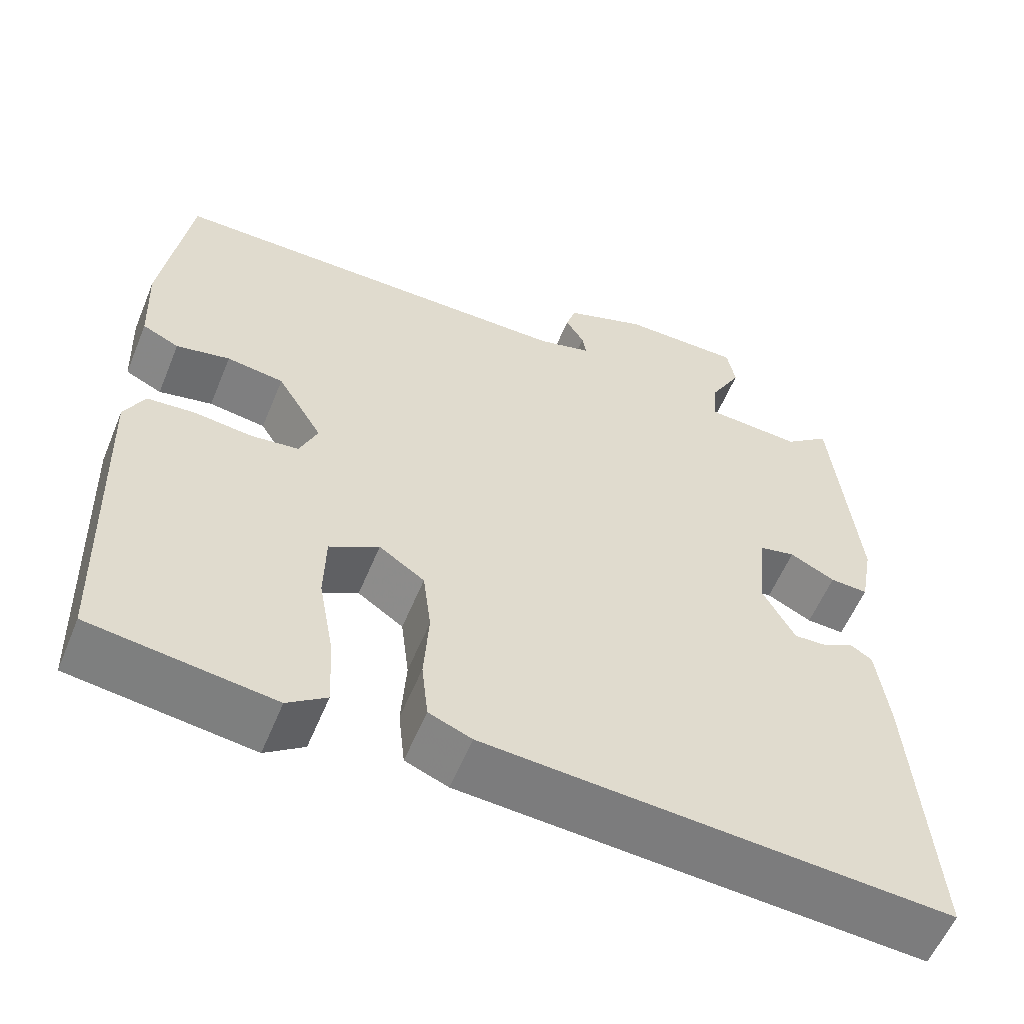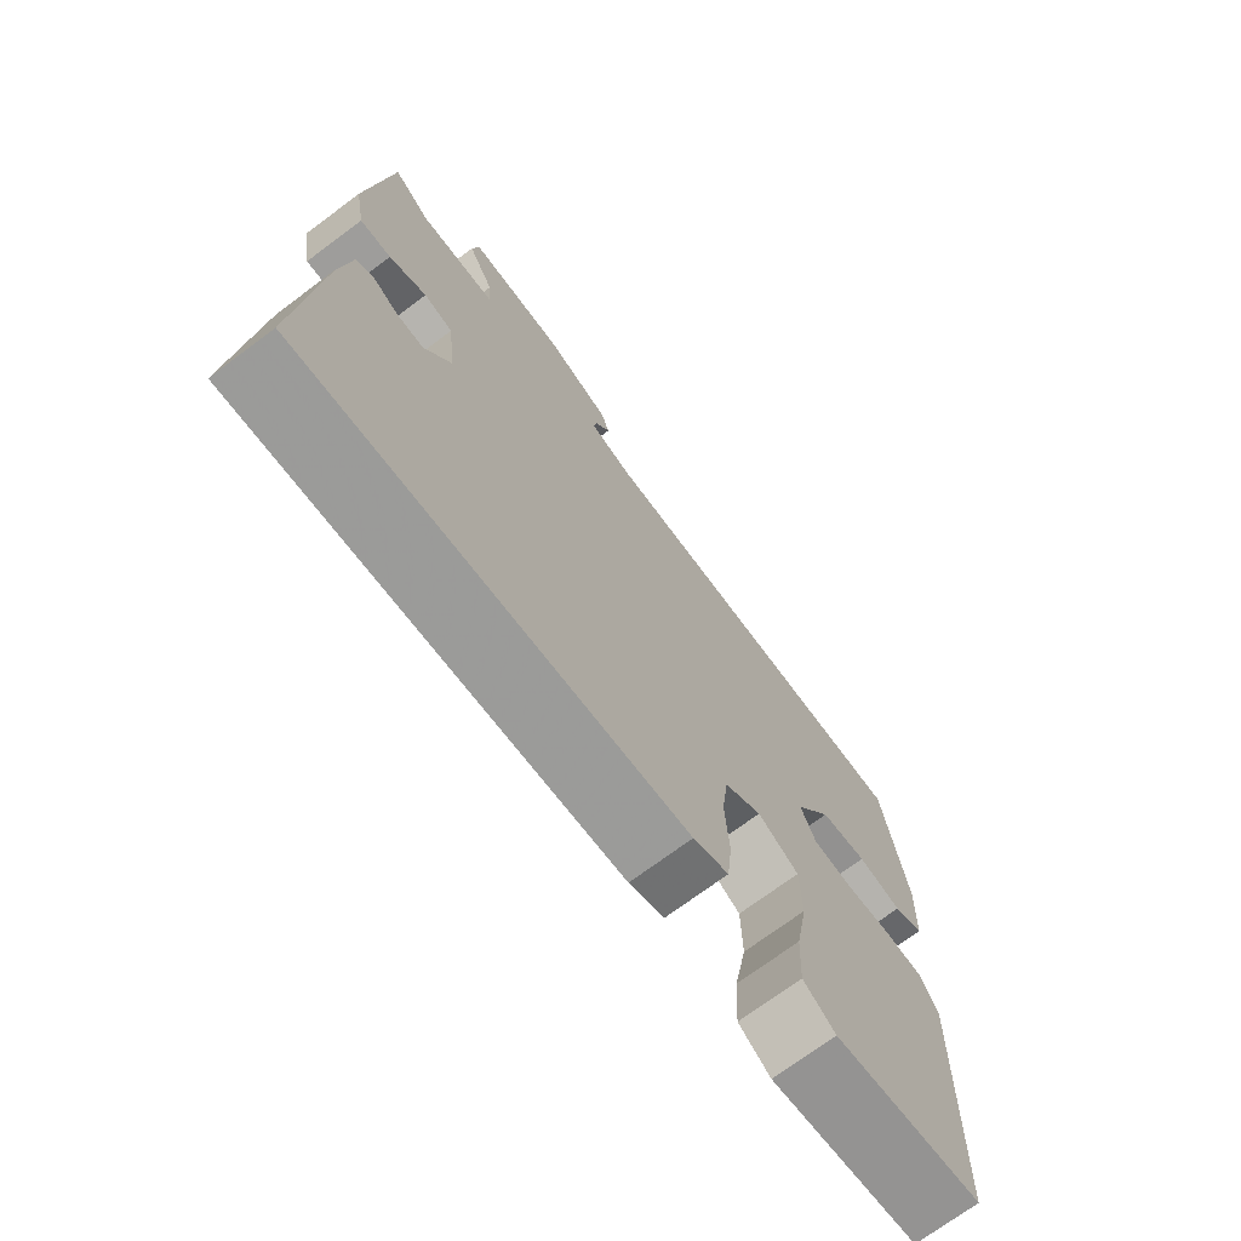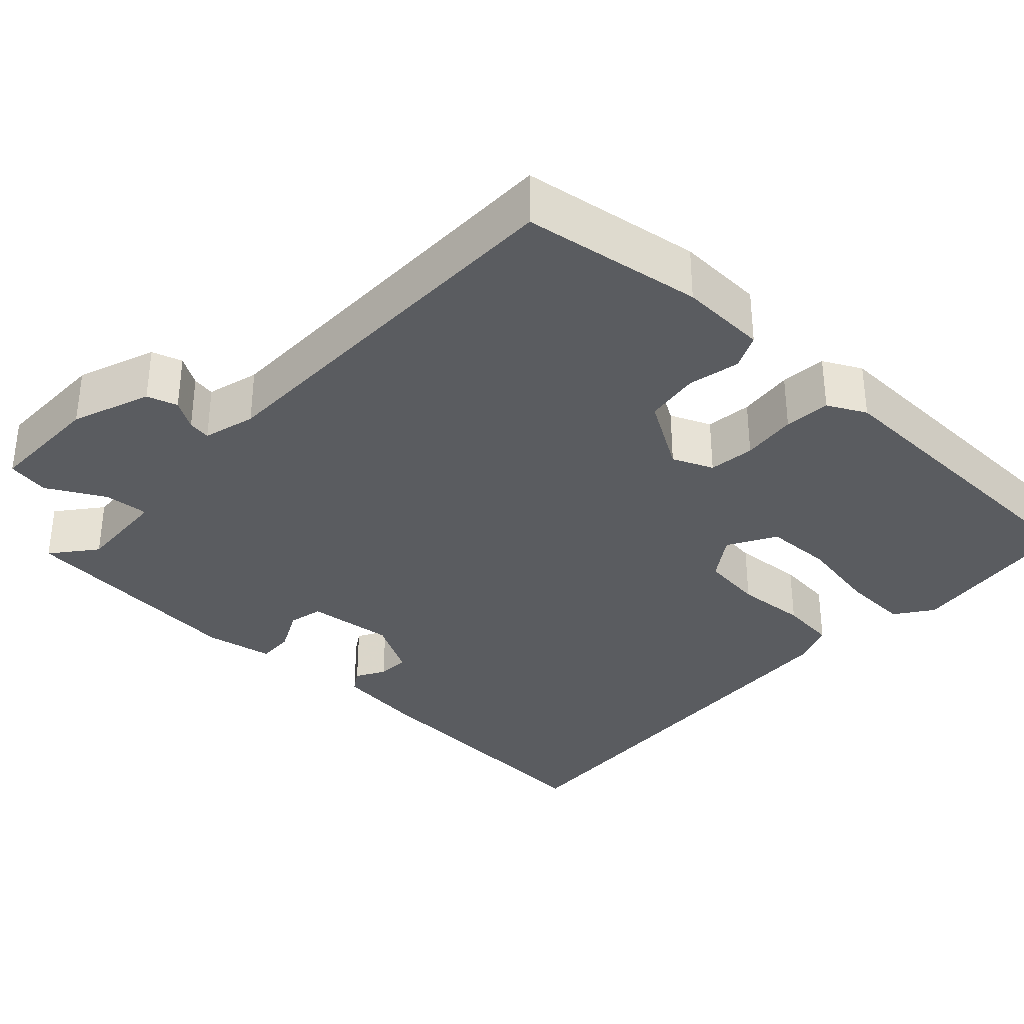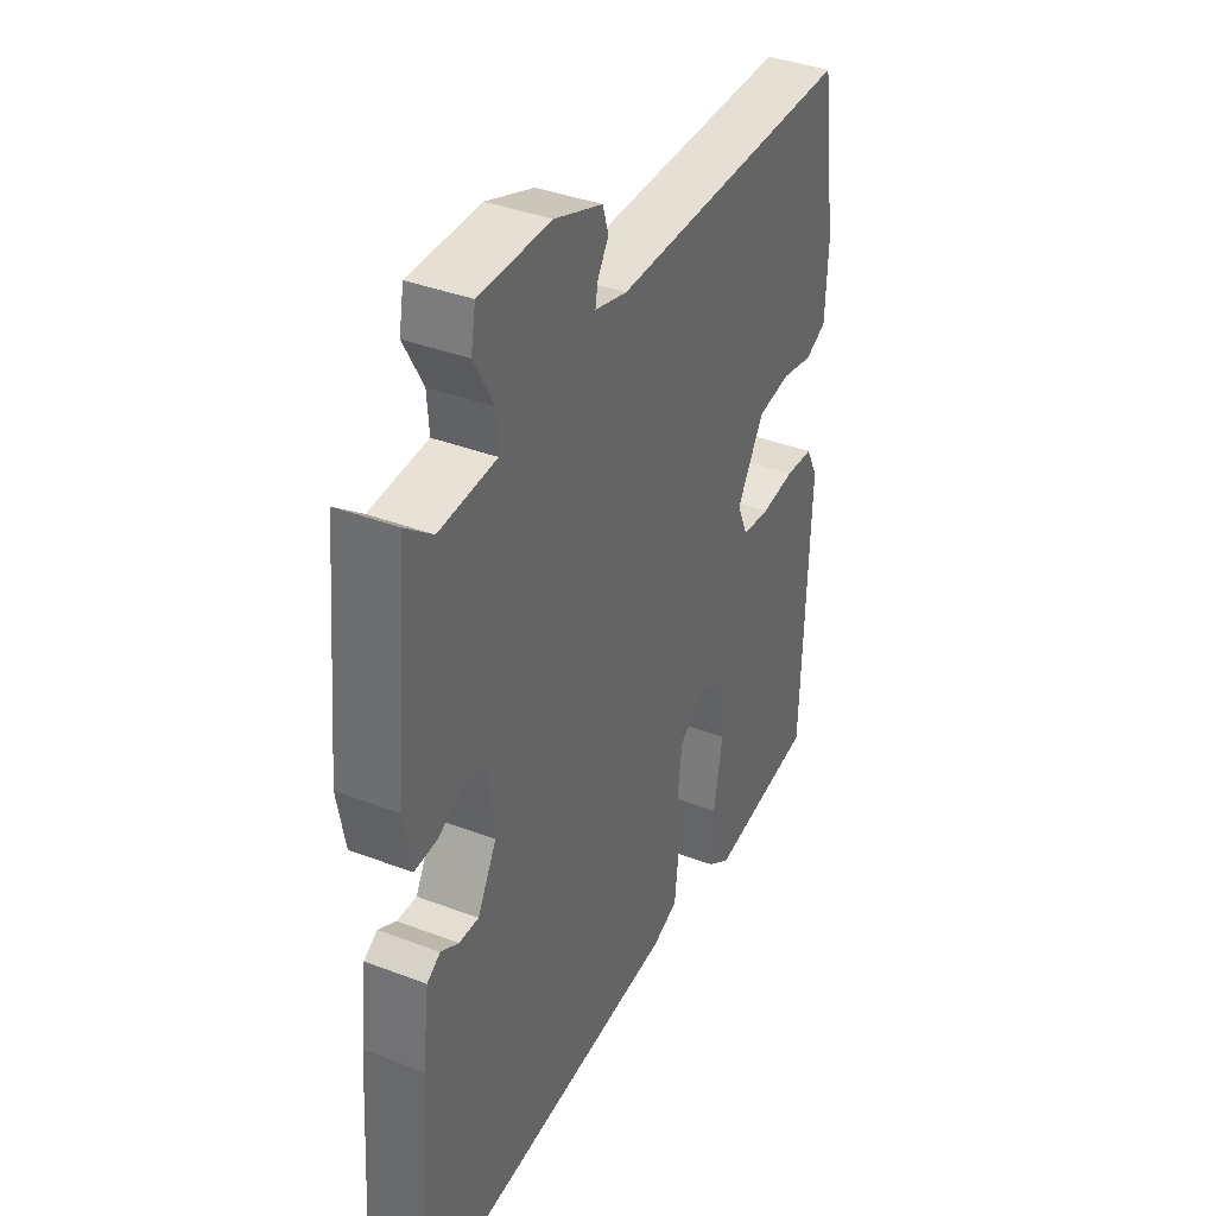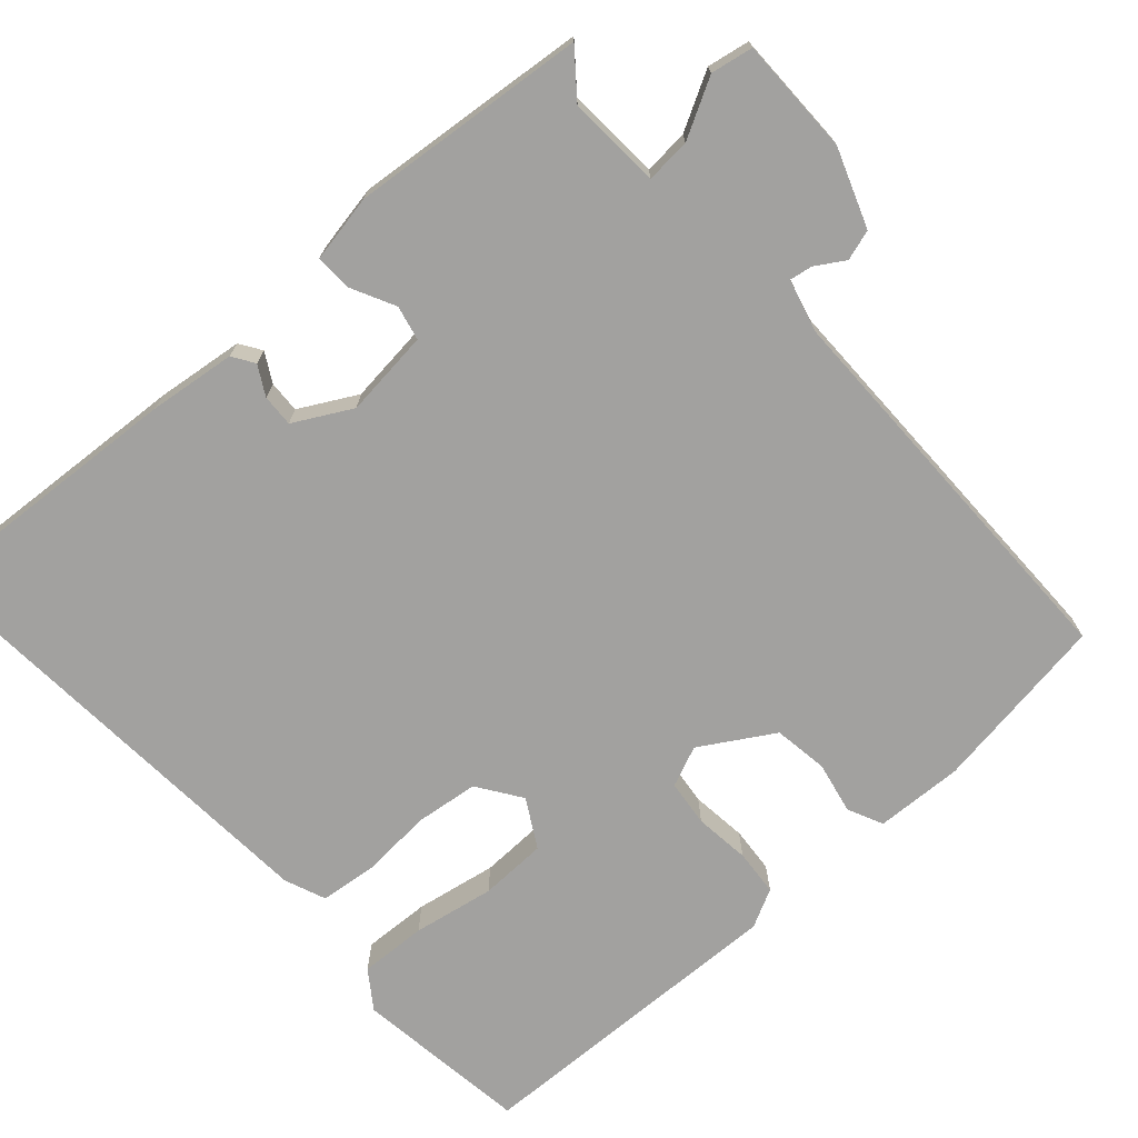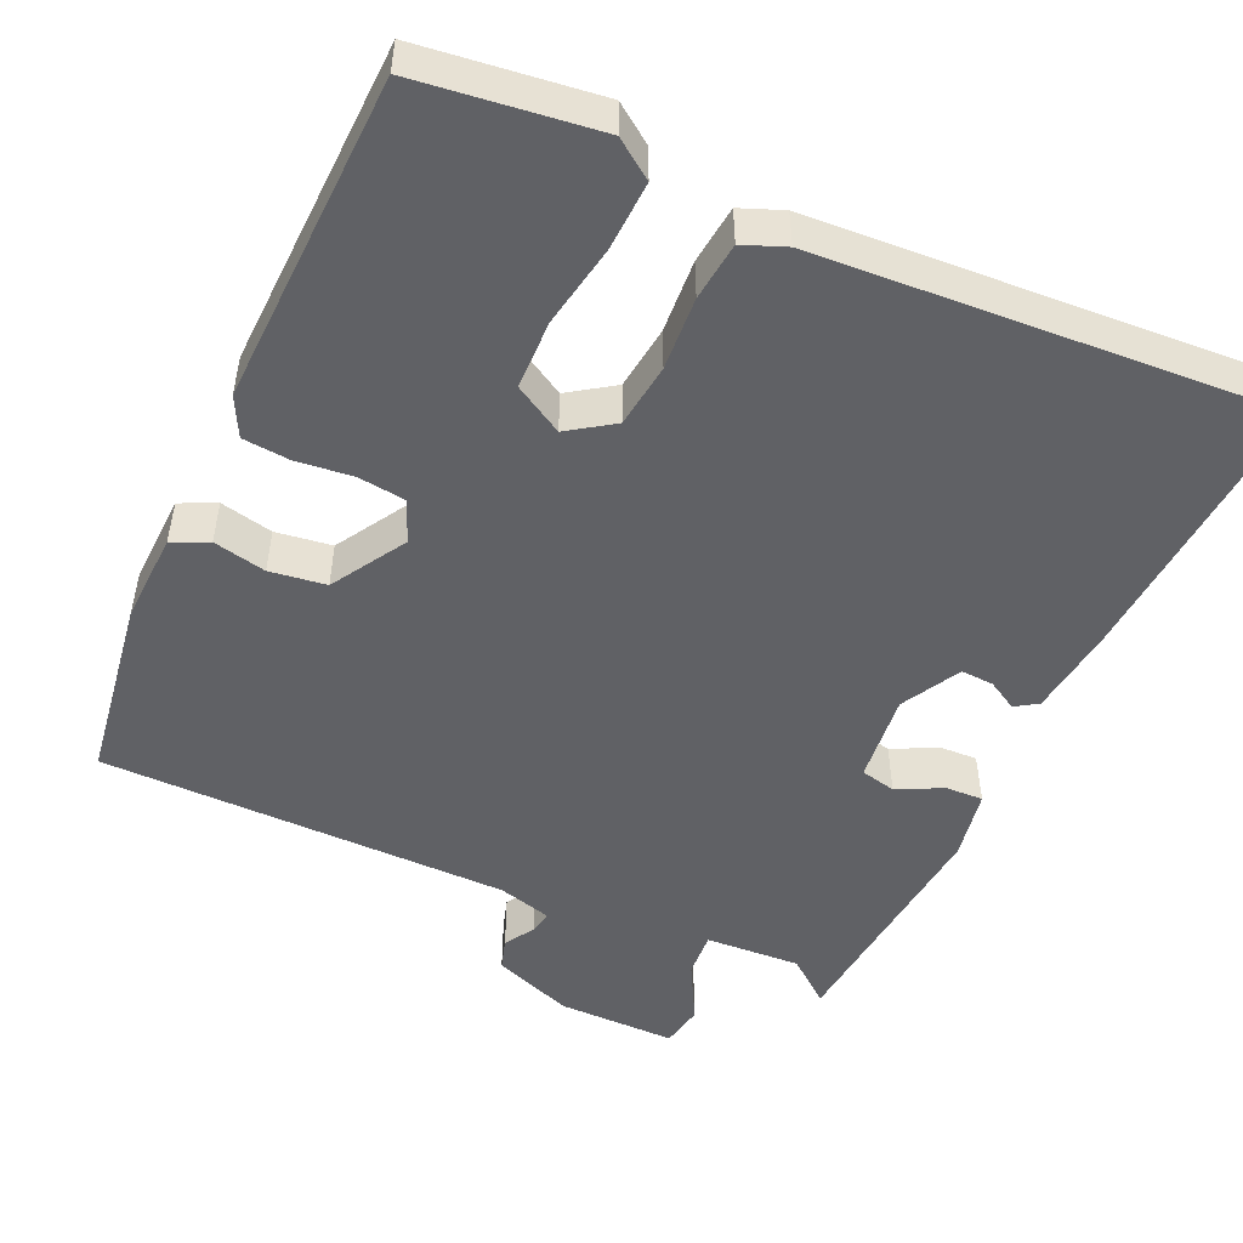
<metadata>
{"format":"obj","ext":"obj","renderer":"f3d","projection":"perspective","resolution":1024,"background":"white","views":[{"elev":-57.8,"azim":157.7,"up":"+Z"},{"elev":-72.3,"azim":-53.3,"up":"+Z"},{"elev":-33.9,"azim":47.0,"up":"+Y"},{"elev":38.2,"azim":-64.2,"up":"+Z"},{"elev":-72.2,"azim":-48.0,"up":"+Y"},{"elev":-50.1,"azim":155.5,"up":"+Y"}]}
</metadata>
<code>
v -0.451 0.07 0.511
v -0.395 0.07 0.466
v -0.276 0.07 0.473
v -0.28 0.07 0.53
v -0.32 0.07 0.604
v -0.31 0.07 0.658
v -0.162 0.07 0.658
v -0.062 0.07 0.621
v -0.05 0.07 0.582
v -0.073 0.07 0.545
v -0.078 0.07 0.516
v -0.011 0.07 0.498
v 0.499 0.07 0.496
v 0.533 0.07 0.266
v 0.528 0.07 0.154
v 0.483 0.07 0.133
v 0.417 0.07 0.147
v 0.347 0.07 0.137
v 0.291 0.07 0.045
v 0.313 0.07 -0.007
v 0.372 0.07 -0.014
v 0.443 0.07 -0.006
v 0.502 0.07 -0.011
v 0.527 0.07 -0.06
v 0.513 0.07 -0.473
v 0.289 0.07 -0.502
v 0.241 0.07 -0.468
v 0.245 0.07 -0.382
v 0.264 0.07 -0.278
v 0.262 0.07 -0.192
v 0.201 0.07 -0.157
v 0.145 0.07 -0.195
v 0.135 0.07 -0.275
v 0.141 0.07 -0.366
v 0.133 0.07 -0.439
v 0.08 0.07 -0.46
v -0.49 0.07 -0.497
v -0.466 0.07 -0.147
v -0.452 0.07 -0.036
v -0.424 0.07 -0.018
v -0.387 0.07 -0.039
v -0.346 0.07 -0.041
v -0.306 0.07 0.032
v -0.318 0.07 0.143
v -0.362 0.07 0.153
v -0.418 0.07 0.125
v -0.465 0.07 0.123
v -0.481 0.07 0.21
v -0.451 0 0.511
v -0.395 0 0.466
v -0.276 0 0.473
v -0.28 0 0.53
v -0.32 0 0.604
v -0.31 0 0.658
v -0.162 0 0.658
v -0.062 0 0.621
v -0.05 0 0.582
v -0.073 0 0.545
v -0.078 0 0.516
v -0.011 0 0.498
v 0.499 0 0.496
v 0.533 0 0.266
v 0.528 0 0.154
v 0.483 0 0.133
v 0.417 0 0.147
v 0.347 0 0.137
v 0.291 0 0.045
v 0.313 0 -0.007
v 0.372 0 -0.014
v 0.443 0 -0.006
v 0.502 0 -0.011
v 0.527 0 -0.06
v 0.513 0 -0.473
v 0.289 0 -0.502
v 0.241 0 -0.468
v 0.245 0 -0.382
v 0.264 0 -0.278
v 0.262 0 -0.192
v 0.201 0 -0.157
v 0.145 0 -0.195
v 0.135 0 -0.275
v 0.141 0 -0.366
v 0.133 0 -0.439
v 0.08 0 -0.46
v -0.49 0 -0.497
v -0.466 0 -0.147
v -0.452 0 -0.036
v -0.424 0 -0.018
v -0.387 0 -0.039
v -0.346 0 -0.041
v -0.306 0 0.032
v -0.318 0 0.143
v -0.362 0 0.153
v -0.418 0 0.125
v -0.465 0 0.123
v -0.481 0 0.21
f 45 46 47 48
f 44 45 48 1
f 38 39 40 41
f 38 41 42
f 37 38 42
f 36 37 42 43
f 33 34 35 36
f 32 33 36 43
f 26 27 28 29
f 26 29 30
f 25 26 30
f 24 25 30
f 21 22 23 24
f 20 21 24 30
f 19 20 30 31
f 14 15 16 17
f 12 13 14 17
f 11 12 17 18
f 7 8 9 10
f 7 10 11
f 4 5 6 7
f 3 4 7 11
f 44 1 2
f 44 2 3
f 19 31 32 43
f 18 19 43 44
f 3 11 18 44
f 96 95 94 93
f 49 96 93 92
f 89 88 87 86
f 90 89 86
f 90 86 85
f 91 90 85 84
f 84 83 82 81
f 91 84 81 80
f 77 76 75 74
f 78 77 74
f 78 74 73
f 78 73 72
f 72 71 70 69
f 78 72 69 68
f 79 78 68 67
f 65 64 63 62
f 65 62 61 60
f 66 65 60 59
f 58 57 56 55
f 59 58 55
f 55 54 53 52
f 59 55 52 51
f 50 49 92
f 51 50 92
f 91 80 79 67
f 92 91 67 66
f 92 66 59 51
f 1 49 50 2
f 2 50 51 3
f 3 51 52 4
f 4 52 53 5
f 5 53 54 6
f 6 54 55 7
f 7 55 56 8
f 8 56 57 9
f 9 57 58 10
f 10 58 59 11
f 11 59 60 12
f 12 60 61 13
f 13 61 62 14
f 14 62 63 15
f 15 63 64 16
f 16 64 65 17
f 17 65 66 18
f 18 66 67 19
f 19 67 68 20
f 20 68 69 21
f 21 69 70 22
f 22 70 71 23
f 23 71 72 24
f 24 72 73 25
f 25 73 74 26
f 26 74 75 27
f 27 75 76 28
f 28 76 77 29
f 29 77 78 30
f 30 78 79 31
f 31 79 80 32
f 32 80 81 33
f 33 81 82 34
f 34 82 83 35
f 35 83 84 36
f 36 84 85 37
f 37 85 86 38
f 38 86 87 39
f 39 87 88 40
f 40 88 89 41
f 41 89 90 42
f 42 90 91 43
f 43 91 92 44
f 44 92 93 45
f 45 93 94 46
f 46 94 95 47
f 47 95 96 48
f 48 96 49 1

</code>
